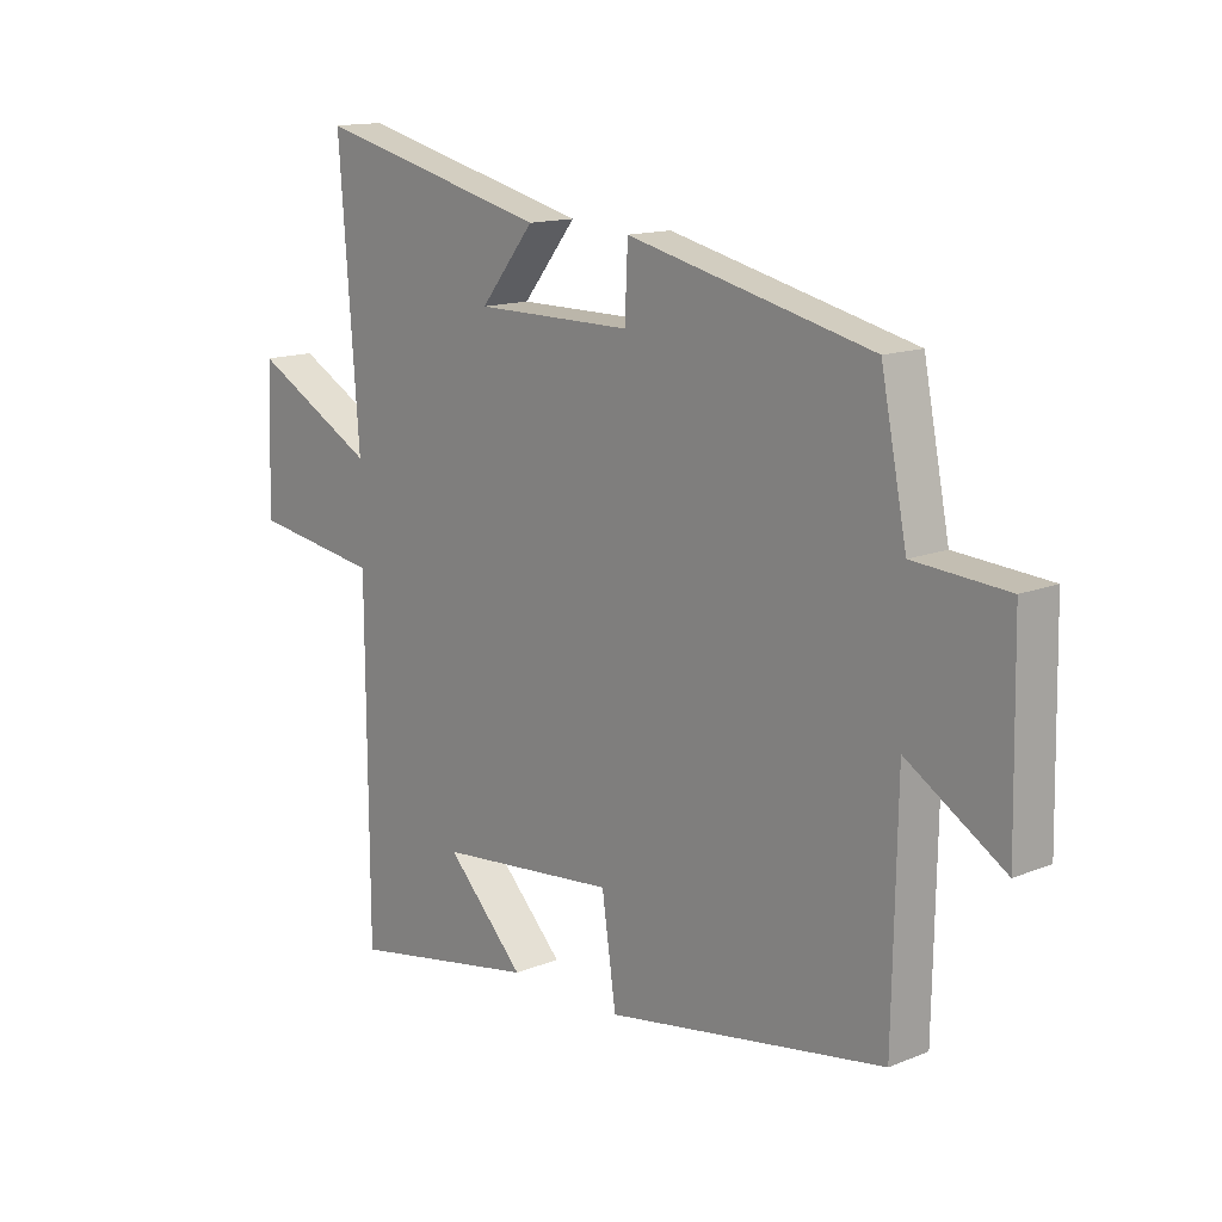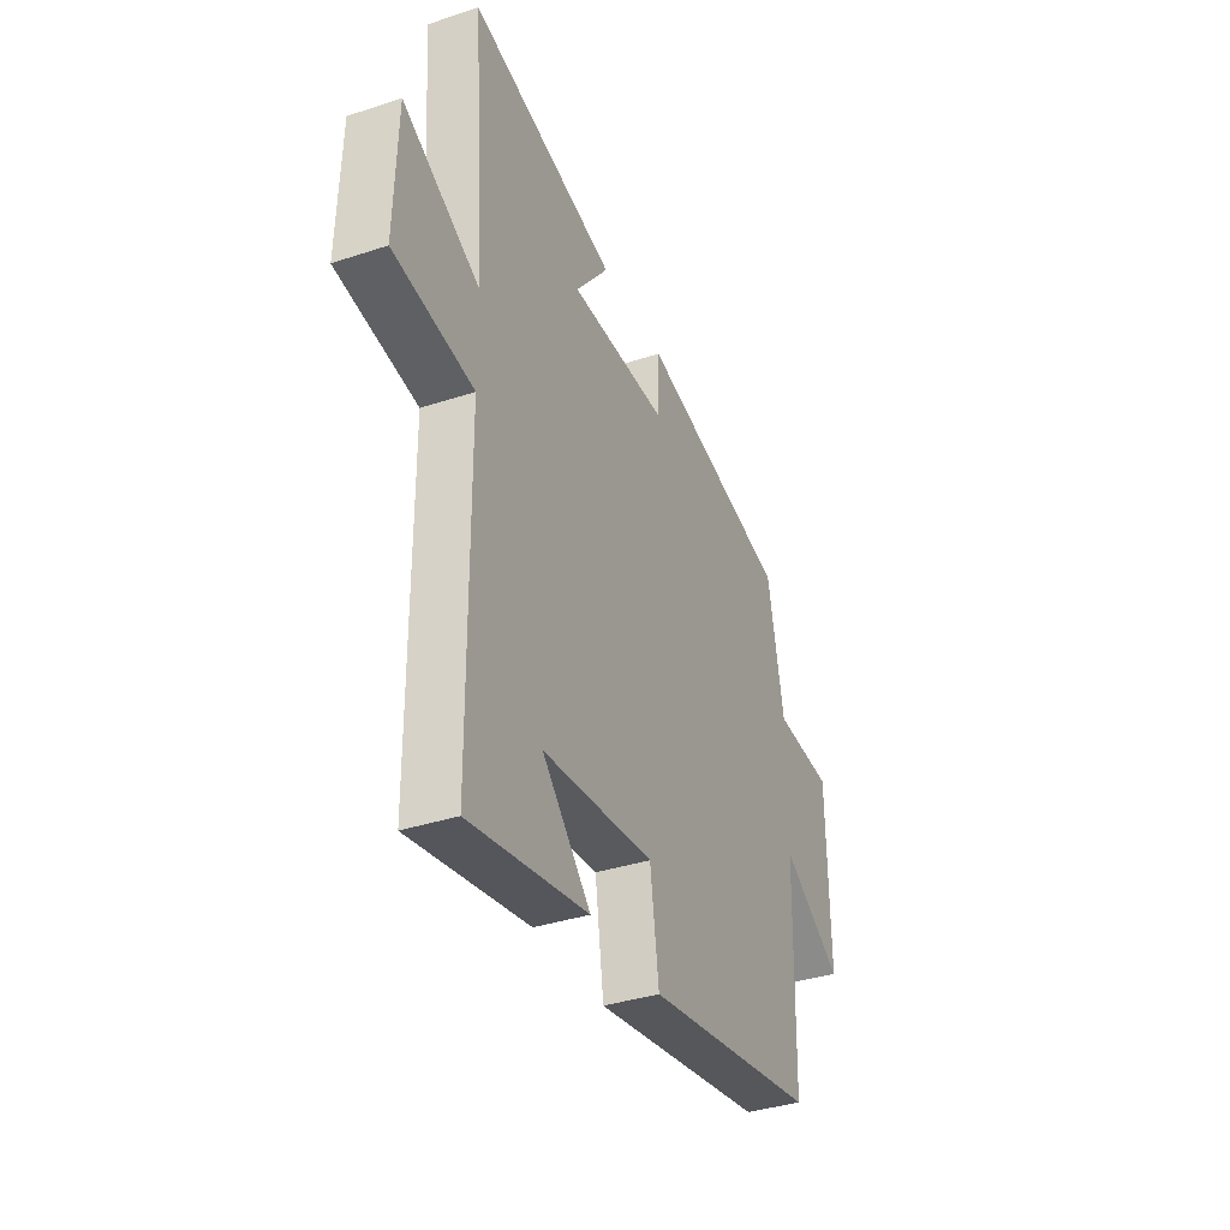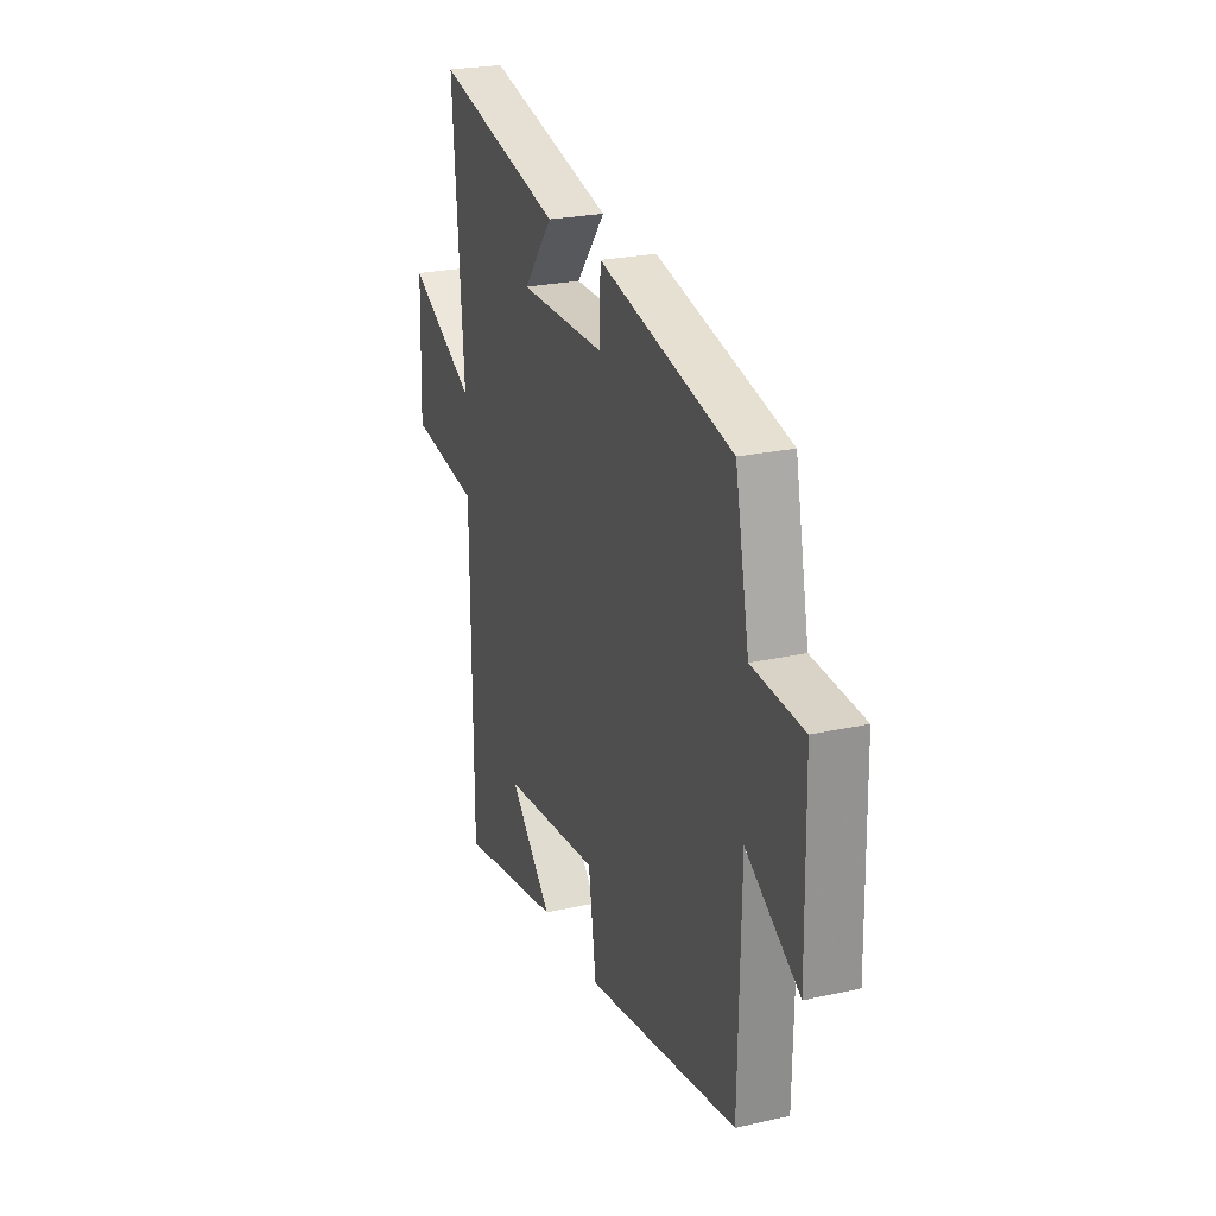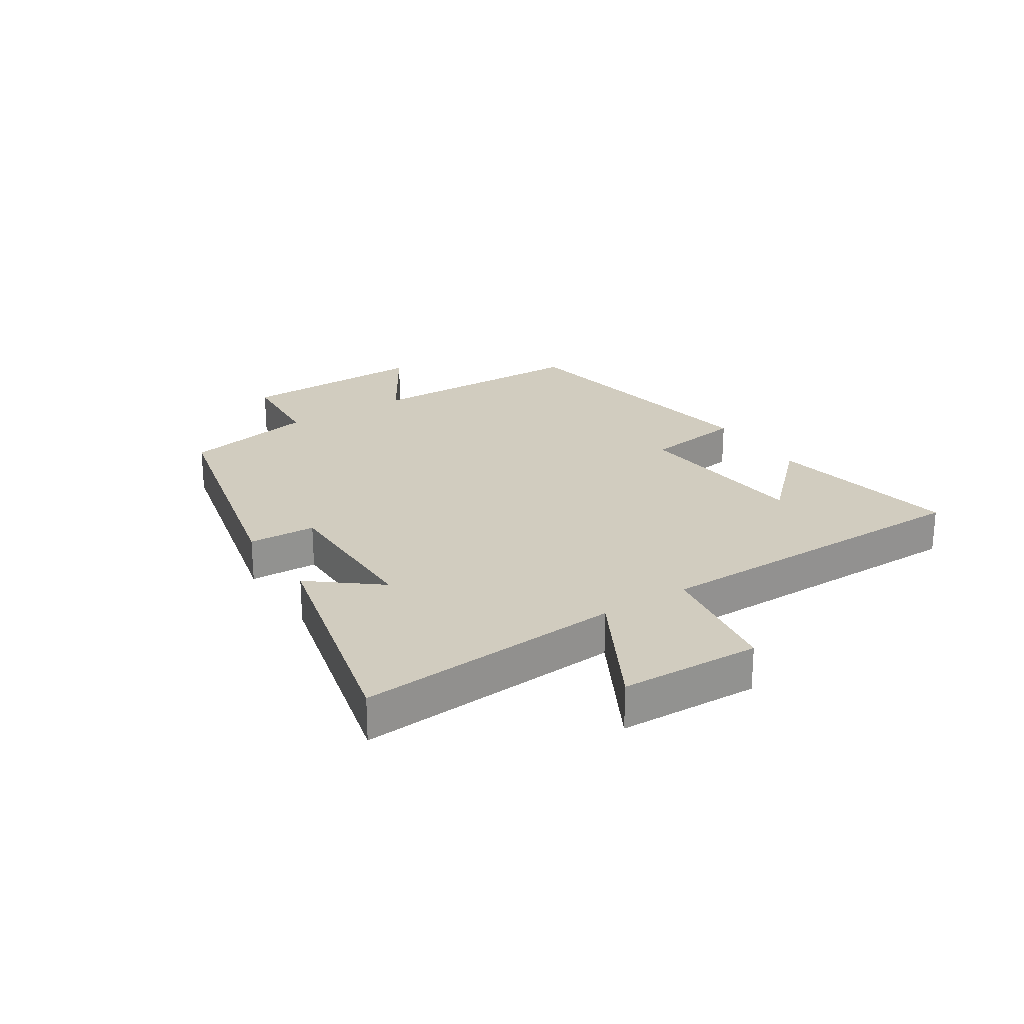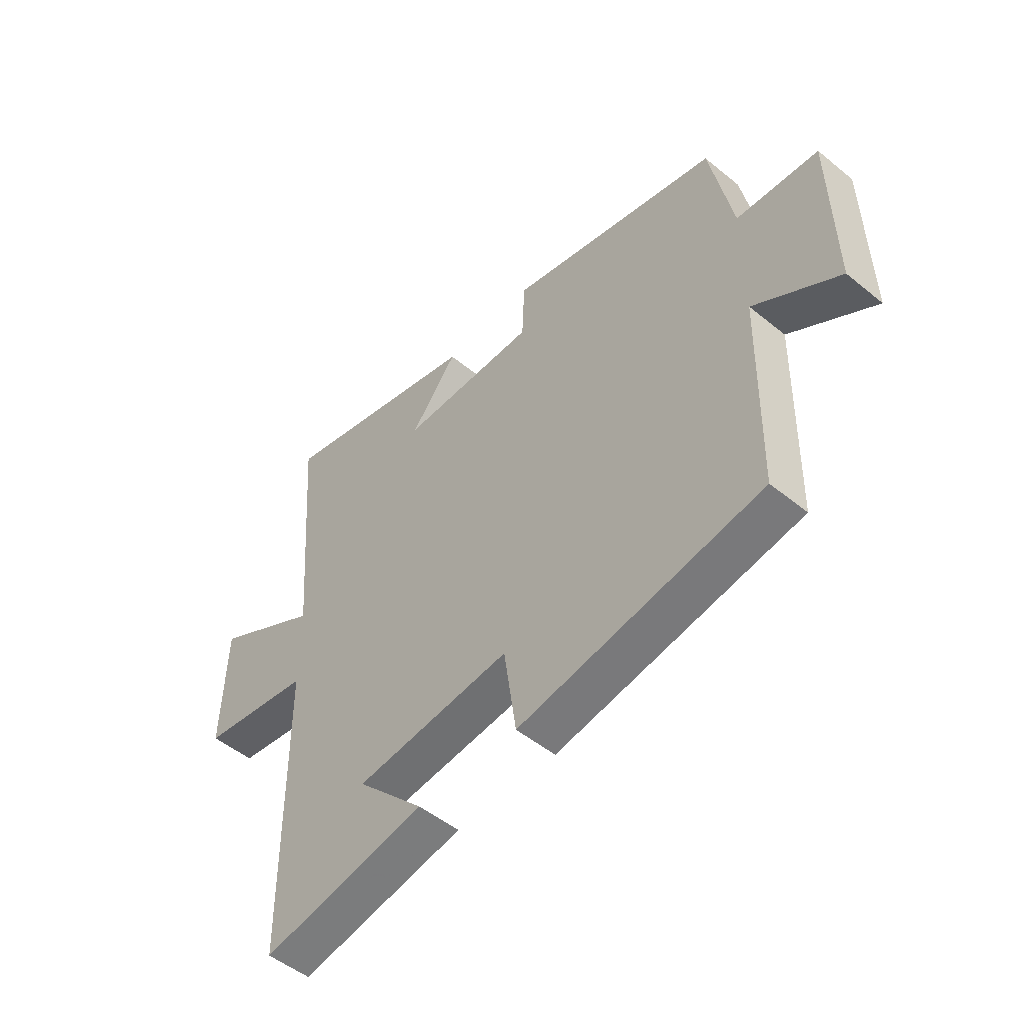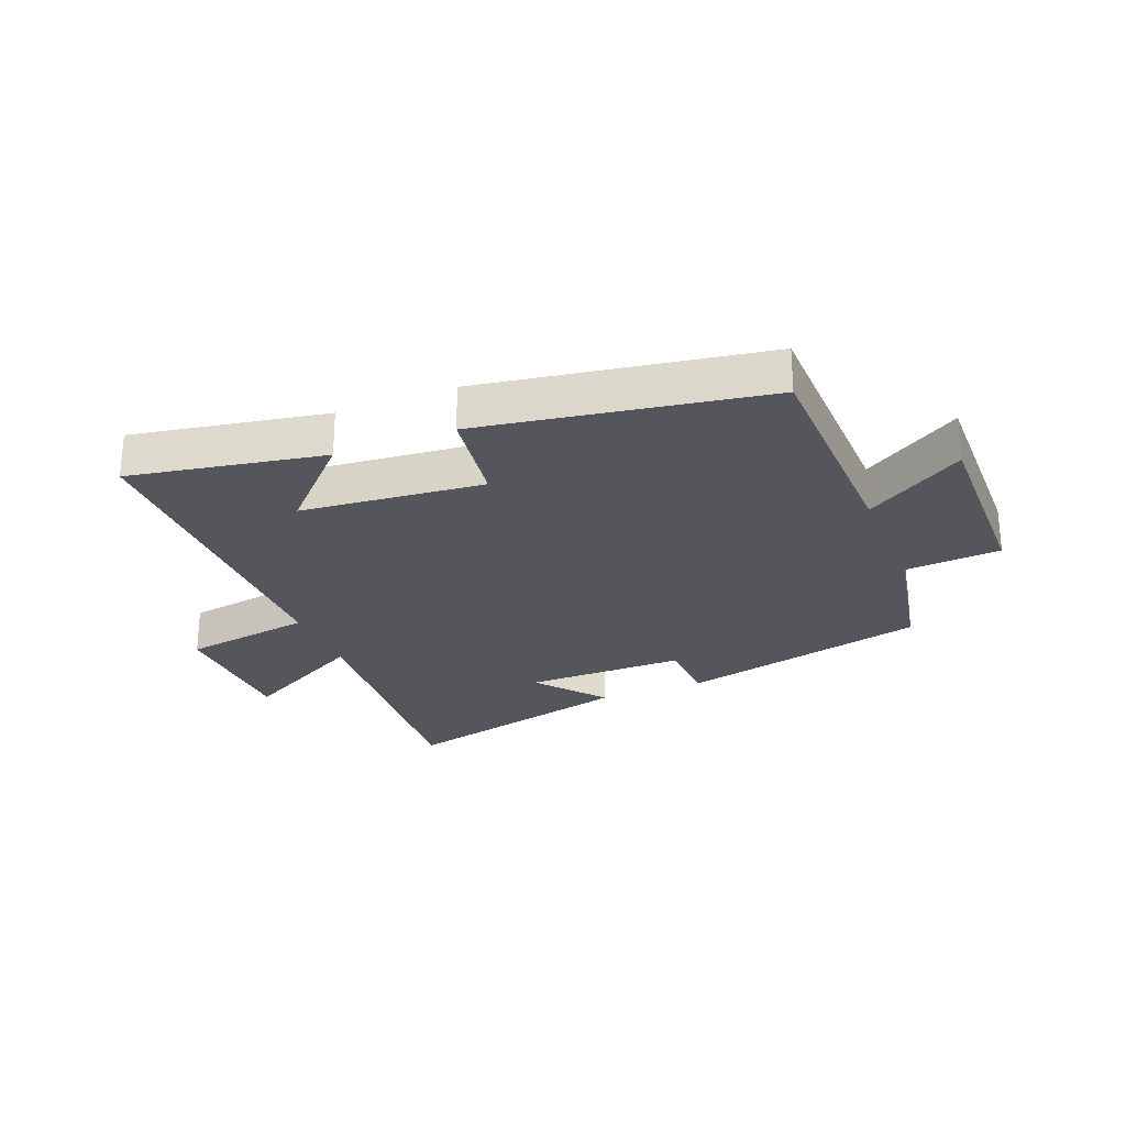
<metadata>
{"format":"obj","ext":"obj","renderer":"f3d","projection":"perspective","resolution":1024,"background":"white","views":[{"elev":14.0,"azim":-131.8,"up":"+Z"},{"elev":-36.4,"azim":113.3,"up":"+Z"},{"elev":24.2,"azim":-110.4,"up":"+Z"},{"elev":23.9,"azim":57.1,"up":"+Y"},{"elev":-50.4,"azim":-131.8,"up":"+Z"},{"elev":-26.2,"azim":-158.0,"up":"+Y"}]}
</metadata>
<code>
v -0.493 0.07 -0.421
v -0.5 0.07 -0.042
v -0.665 0.07 -0.145
v -0.659 0.07 0.171
v -0.5 0.07 0.182
v -0.456 0.07 0.403
v -0.043 0.07 0.5
v -0.038 0.07 0.387
v 0.228 0.07 0.387
v 0.137 0.07 0.5
v 0.534 0.07 0.598
v 0.5 0.07 0.152
v 0.709 0.07 0.265
v 0.717 0.07 0.031
v 0.5 0.07 -0.002
v 0.497 0.07 -0.559
v 0.175 0.07 -0.5
v 0.307 0.07 -0.364
v 0.003 0.07 -0.334
v -0.021 0.07 -0.5
v -0.493 0 -0.421
v -0.5 0 -0.042
v -0.665 0 -0.145
v -0.659 0 0.171
v -0.5 0 0.182
v -0.456 0 0.403
v -0.043 0 0.5
v -0.038 0 0.387
v 0.228 0 0.387
v 0.137 0 0.5
v 0.534 0 0.598
v 0.5 0 0.152
v 0.709 0 0.265
v 0.717 0 0.031
v 0.5 0 -0.002
v 0.497 0 -0.559
v 0.175 0 -0.5
v 0.307 0 -0.364
v 0.003 0 -0.334
v -0.021 0 -0.5
f 19 20 1 2
f 18 19 2
f 16 17 18
f 15 16 18
f 15 18 2
f 12 13 14 15
f 12 15 2
f 9 10 11 12
f 8 9 12 2
f 5 6 7 8
f 5 8 2 3
f 3 4 5
f 22 21 40 39
f 22 39 38
f 38 37 36
f 38 36 35
f 22 38 35
f 35 34 33 32
f 22 35 32
f 32 31 30 29
f 22 32 29 28
f 28 27 26 25
f 23 22 28 25
f 25 24 23
f 1 21 22 2
f 2 22 23 3
f 3 23 24 4
f 4 24 25 5
f 5 25 26 6
f 6 26 27 7
f 7 27 28 8
f 8 28 29 9
f 9 29 30 10
f 10 30 31 11
f 11 31 32 12
f 12 32 33 13
f 13 33 34 14
f 14 34 35 15
f 15 35 36 16
f 16 36 37 17
f 17 37 38 18
f 18 38 39 19
f 19 39 40 20
f 20 40 21 1

</code>
